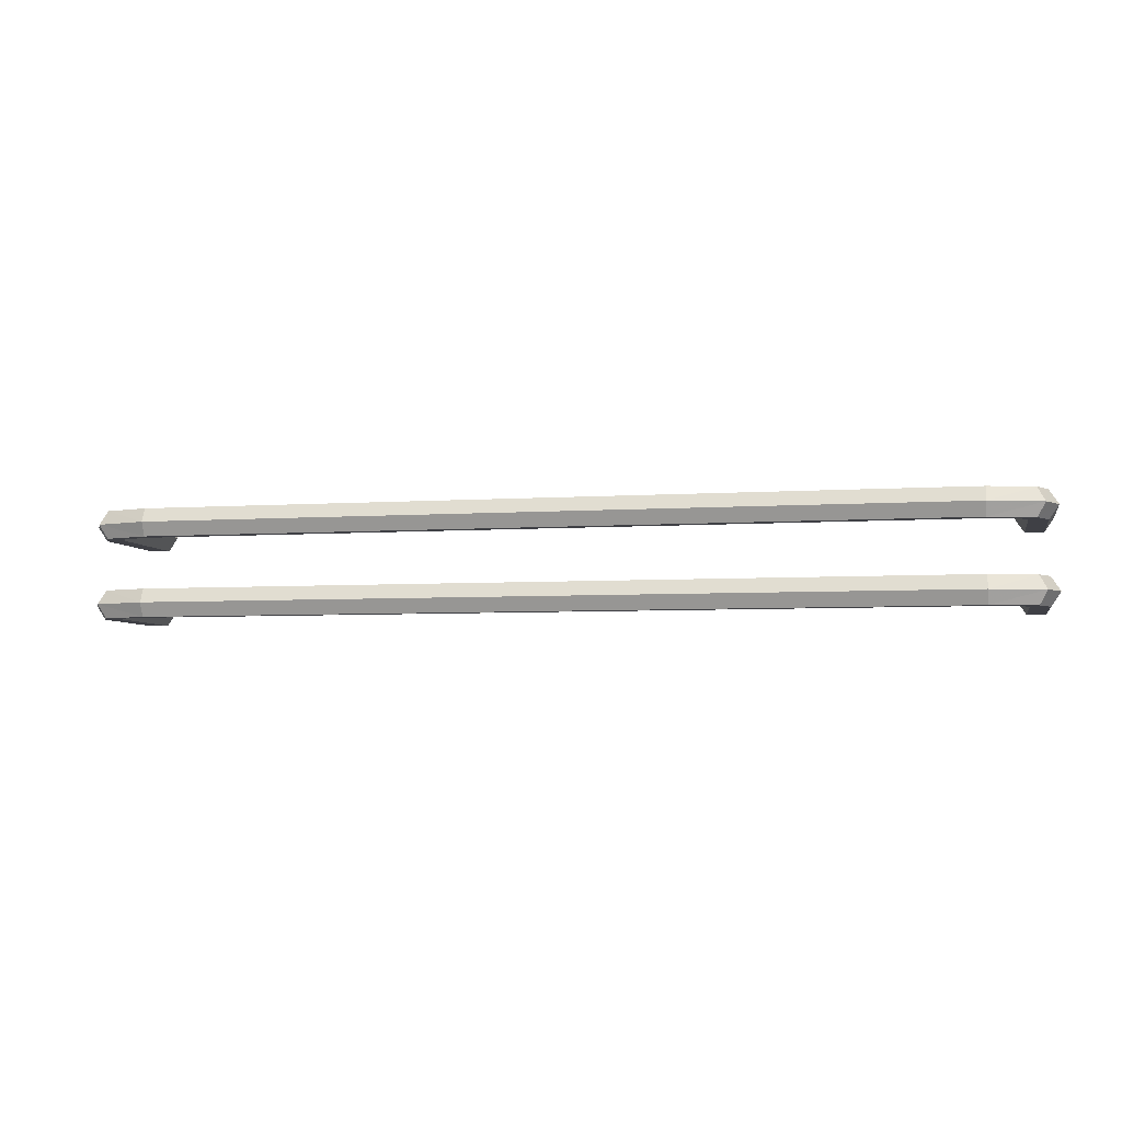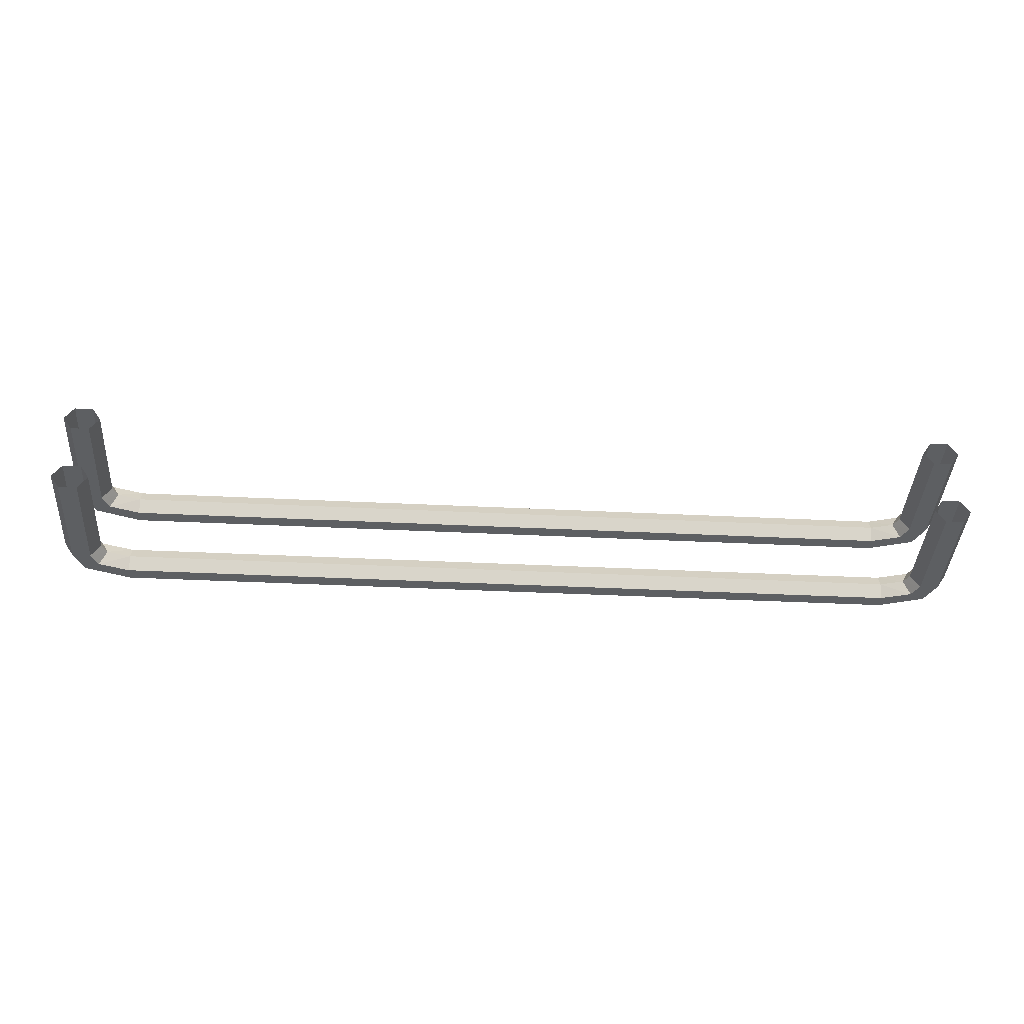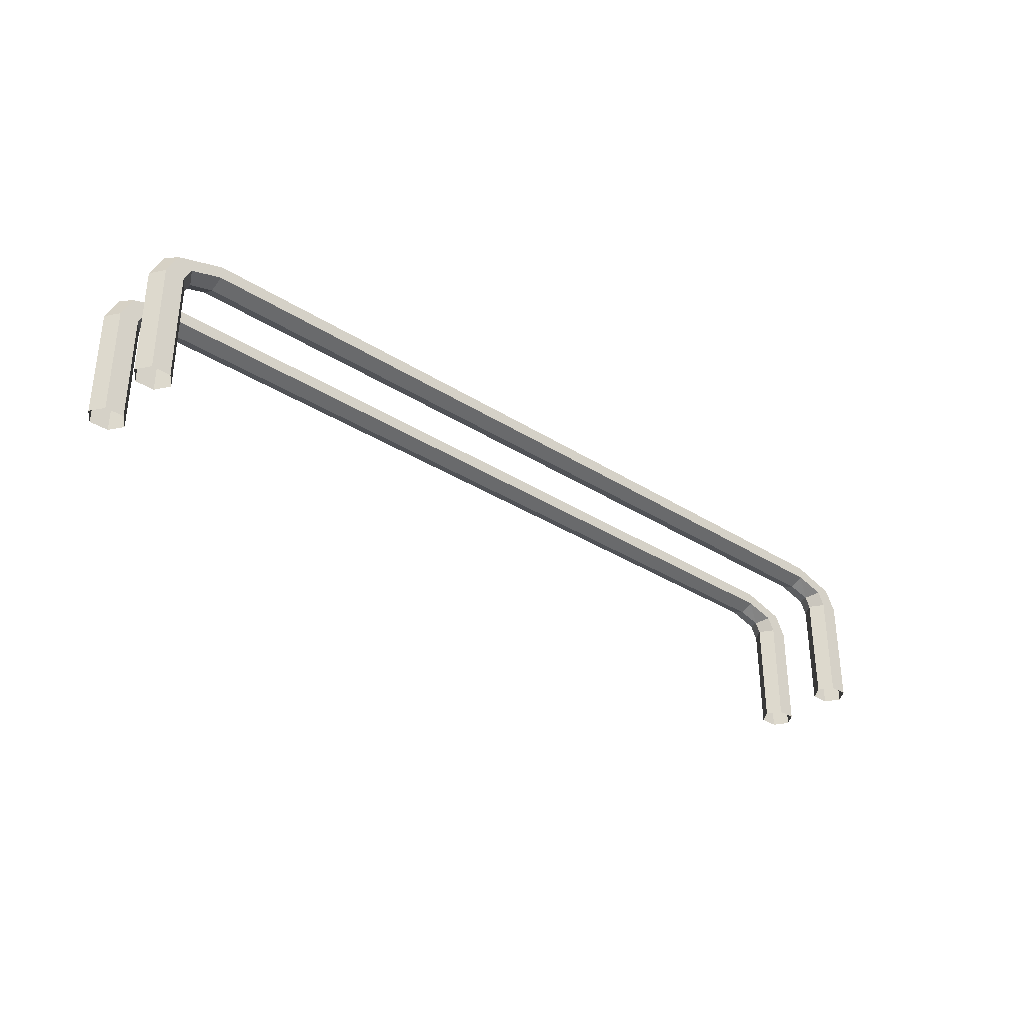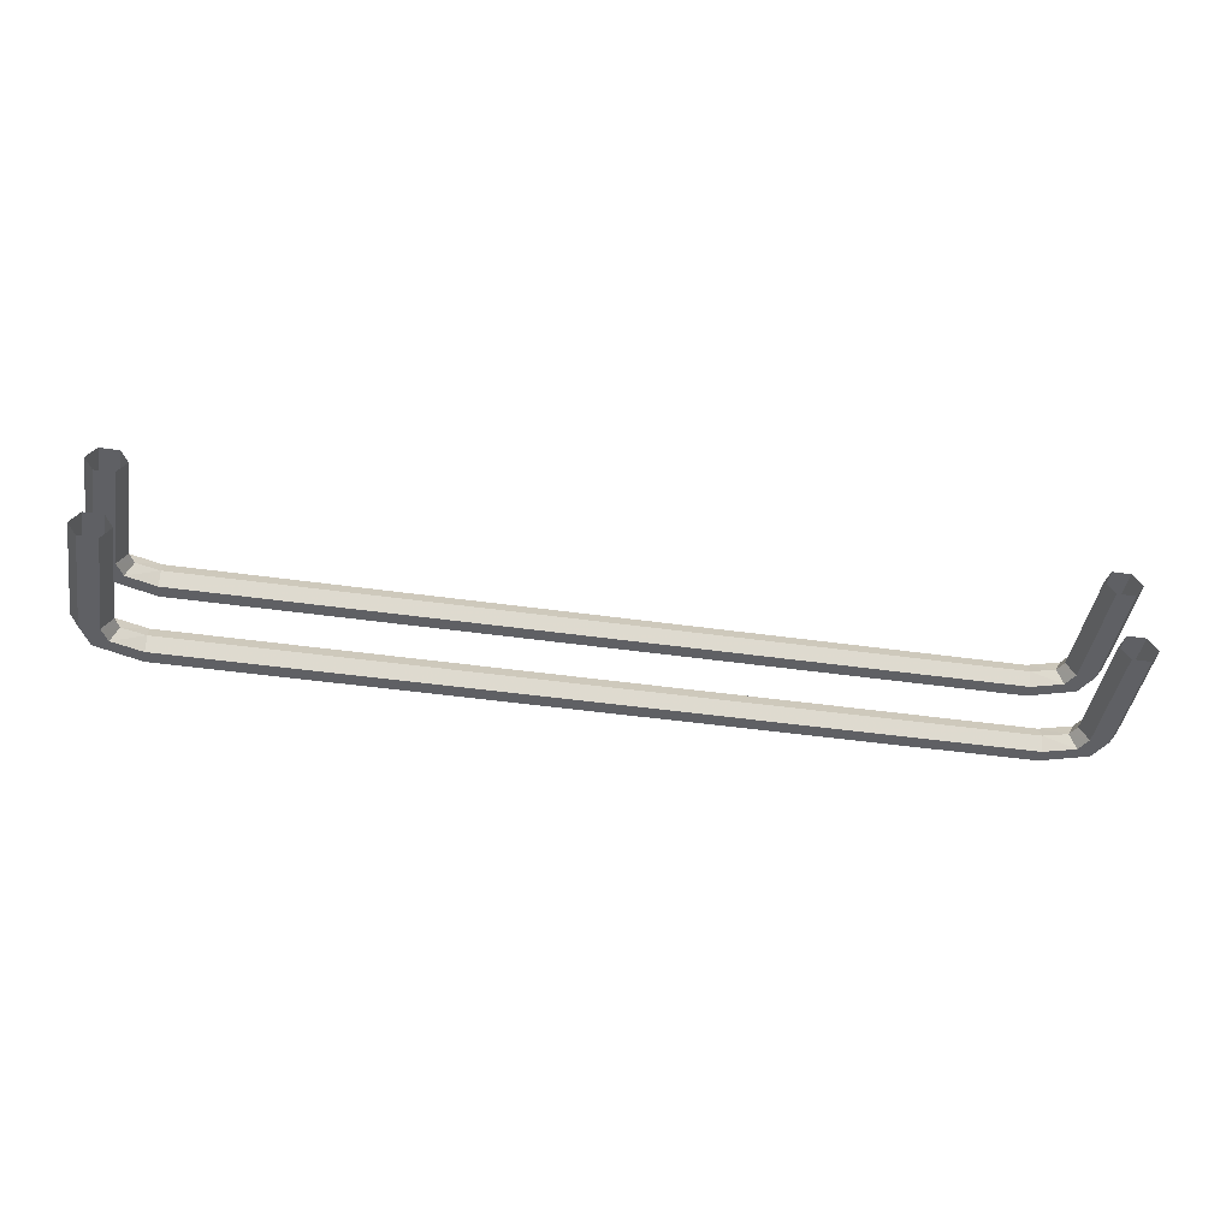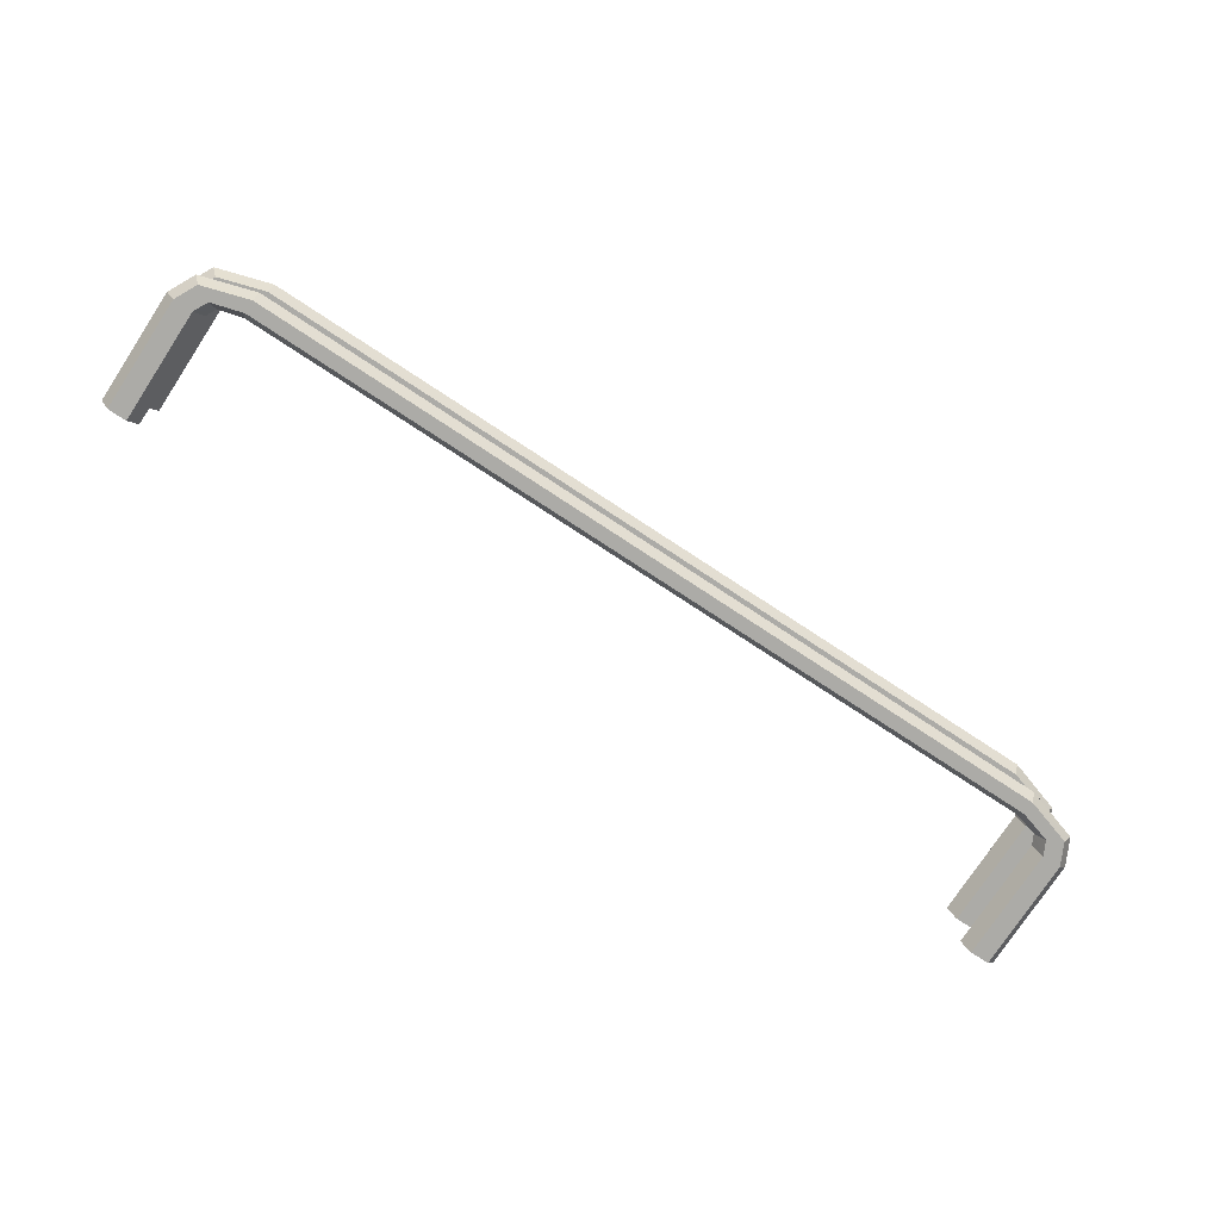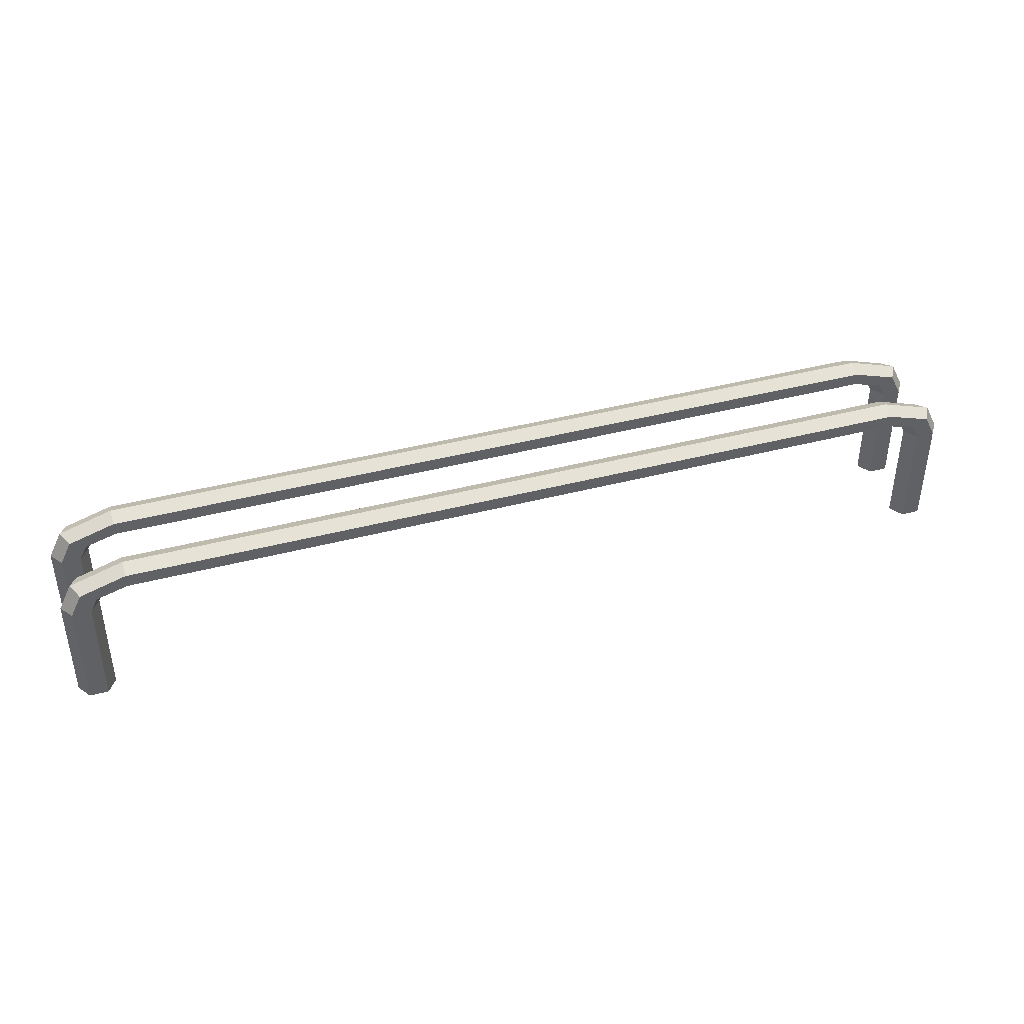
<metadata>
{"format":"obj","ext":"obj","renderer":"f3d","projection":"perspective","resolution":1024,"background":"white","views":[{"elev":-5.3,"azim":12.0,"up":"+Y"},{"elev":-39.6,"azim":176.5,"up":"+Y"},{"elev":-33.7,"azim":139.0,"up":"+Z"},{"elev":-43.5,"azim":170.4,"up":"+Y"},{"elev":-76.2,"azim":-33.3,"up":"+Y"},{"elev":40.7,"azim":162.1,"up":"+Z"}]}
</metadata>
<code>
g WagenJeepFrontlights1
v 0.5339 0.7298 1.163
v 0.534 0.748 1.172
v -0.5274 0.748 1.172
v -0.5274 0.7298 1.163
v -0.5768 0.7481 1.141
v -0.5673 0.748 1.16
v -0.5868 0.748 1.17
v -0.6012 0.7481 1.141
v -0.6012 0.7481 0.9961
v -0.5768 0.7481 0.9961
v -0.5275 0.748 1.188
v -0.5274 0.748 1.172
v 0.534 0.748 1.172
v 0.5341 0.748 1.188
v 0.5739 0.748 1.16
v 0.5934 0.748 1.17
v 0.5833 0.7481 1.141
v 0.6078 0.7481 1.141
v 0.6078 0.7481 0.9961
v 0.5833 0.7481 0.9961
v -0.6135 0.7299 0.9961
v -0.6012 0.7481 0.9961
v -0.6012 0.7481 1.141
v -0.6135 0.7298 1.141
v -0.6012 0.7116 0.9961
v -0.6135 0.7299 0.9961
v -0.6135 0.7298 1.141
v -0.6012 0.7116 1.141
v -0.5768 0.7116 0.9961
v -0.6012 0.7116 0.9961
v -0.6012 0.7116 1.141
v -0.5768 0.7116 1.141
v -0.5673 0.7116 1.16
v -0.5868 0.7116 1.17
v -0.5274 0.7116 1.172
v -0.5275 0.7116 1.188
v 0.5341 0.7116 1.188
v 0.534 0.7116 1.172
v 0.5934 0.7116 1.17
v 0.5739 0.7116 1.16
v 0.6078 0.7116 1.141
v 0.5833 0.7116 1.141
v 0.5833 0.7116 0.9961
v 0.6078 0.7116 0.9961
v -0.5646 0.7299 0.9961
v -0.5768 0.7116 0.9961
v -0.5768 0.7116 1.141
v -0.5646 0.7298 1.141
v -0.5768 0.7481 0.9961
v -0.5646 0.7299 0.9961
v -0.5646 0.7298 1.141
v -0.5768 0.7481 1.141
v -0.5868 0.748 1.17
v -0.5275 0.748 1.188
v -0.5276 0.7298 1.197
v -0.5966 0.7298 1.175
v -0.5768 0.7116 1.141
v -0.5673 0.7116 1.16
v -0.5576 0.7298 1.155
v -0.5646 0.7298 1.141
v -0.5646 0.7298 1.141
v -0.5576 0.7298 1.155
v -0.5673 0.748 1.16
v -0.5768 0.7481 1.141
v -0.6012 0.7481 1.141
v -0.5868 0.748 1.17
v -0.5966 0.7298 1.175
v -0.6135 0.7298 1.141
v -0.6135 0.7298 1.141
v -0.5966 0.7298 1.175
v -0.5868 0.7116 1.17
v -0.6012 0.7116 1.141
v 0.5341 0.748 1.188
v 0.5341 0.7298 1.197
v -0.5276 0.7298 1.197
v -0.5275 0.748 1.188
v -0.5966 0.7298 1.175
v -0.5276 0.7298 1.197
v -0.5275 0.7116 1.188
v -0.5868 0.7116 1.17
v -0.5673 0.7116 1.16
v -0.5274 0.7116 1.172
v -0.5274 0.7298 1.163
v -0.5576 0.7298 1.155
v -0.5576 0.7298 1.155
v -0.5274 0.7298 1.163
v -0.5274 0.748 1.172
v -0.5673 0.748 1.16
v 0.5341 0.7298 1.197
v 0.5341 0.7116 1.188
v -0.5275 0.7116 1.188
v -0.5276 0.7298 1.197
v 0.5339 0.6257 1.163
v 0.534 0.644 1.171
v -0.5274 0.644 1.171
v -0.5274 0.6257 1.163
v 0.534 0.7116 1.172
v 0.5339 0.7298 1.163
v -0.5274 0.7298 1.163
v -0.5274 0.7116 1.172
v -0.5768 0.644 1.141
v -0.5673 0.644 1.16
v -0.5868 0.644 1.17
v -0.6012 0.644 1.141
v -0.6012 0.644 0.9961
v -0.5768 0.644 0.9961
v -0.5275 0.6439 1.188
v -0.5274 0.644 1.171
v 0.534 0.644 1.171
v 0.5341 0.6439 1.188
v 0.5739 0.644 1.16
v 0.5934 0.644 1.17
v 0.5833 0.644 1.141
v 0.6078 0.644 1.141
v 0.6078 0.644 0.9961
v 0.5833 0.644 0.9961
v -0.6135 0.6258 0.9961
v -0.6012 0.644 0.9961
v -0.6012 0.644 1.141
v -0.6135 0.6257 1.141
v -0.6012 0.6075 0.9961
v -0.6135 0.6258 0.9961
v -0.6135 0.6257 1.141
v -0.6012 0.6075 1.141
v -0.5768 0.6075 0.9961
v -0.6012 0.6075 0.9961
v -0.6012 0.6075 1.141
v -0.5768 0.6075 1.141
v -0.5673 0.6075 1.16
v -0.5868 0.6075 1.17
v -0.5274 0.6075 1.171
v -0.5275 0.6075 1.188
v 0.5341 0.6075 1.188
v 0.534 0.6075 1.171
v 0.5934 0.6075 1.17
v 0.5739 0.6075 1.16
v 0.6078 0.6075 1.141
v 0.5833 0.6075 1.141
v 0.5833 0.6075 0.9961
v 0.6078 0.6075 0.9961
v -0.5646 0.6258 0.9961
v -0.5768 0.6075 0.9961
v -0.5768 0.6075 1.141
v -0.5646 0.6257 1.141
v -0.5768 0.644 0.9961
v -0.5646 0.6258 0.9961
v -0.5646 0.6257 1.141
v -0.5768 0.644 1.141
v -0.5868 0.644 1.17
v -0.5275 0.6439 1.188
v -0.5276 0.6257 1.196
v -0.5966 0.6257 1.175
v -0.5768 0.6075 1.141
v -0.5673 0.6075 1.16
v -0.5576 0.6257 1.155
v -0.5646 0.6257 1.141
v -0.5646 0.6257 1.141
v -0.5576 0.6257 1.155
v -0.5673 0.644 1.16
v -0.5768 0.644 1.141
v -0.6012 0.644 1.141
v -0.5868 0.644 1.17
v -0.5966 0.6257 1.175
v -0.6135 0.6257 1.141
v -0.6135 0.6257 1.141
v -0.5966 0.6257 1.175
v -0.5868 0.6075 1.17
v -0.6012 0.6075 1.141
v 0.5341 0.6439 1.188
v 0.5341 0.6257 1.196
v -0.5276 0.6257 1.196
v -0.5275 0.6439 1.188
v -0.5966 0.6257 1.175
v -0.5276 0.6257 1.196
v -0.5275 0.6075 1.188
v -0.5868 0.6075 1.17
v -0.5673 0.6075 1.16
v -0.5274 0.6075 1.171
v -0.5274 0.6257 1.163
v -0.5576 0.6257 1.155
v -0.5576 0.6257 1.155
v -0.5274 0.6257 1.163
v -0.5274 0.644 1.171
v -0.5673 0.644 1.16
v 0.5341 0.6257 1.196
v 0.5341 0.6075 1.188
v -0.5275 0.6075 1.188
v -0.5276 0.6257 1.196
v 0.534 0.6075 1.171
v 0.5339 0.6257 1.163
v -0.5274 0.6257 1.163
v -0.5274 0.6075 1.171
v 0.62 0.7299 0.9961
v 0.62 0.7298 1.141
v 0.6078 0.7481 1.141
v 0.6078 0.7481 0.9961
v 0.6078 0.7116 0.9961
v 0.6078 0.7116 1.141
v 0.62 0.7298 1.141
v 0.62 0.7299 0.9961
v 0.5711 0.7299 0.9961
v 0.5711 0.7298 1.141
v 0.5833 0.7116 1.141
v 0.5833 0.7116 0.9961
v 0.5833 0.7481 0.9961
v 0.5833 0.7481 1.141
v 0.5711 0.7298 1.141
v 0.5711 0.7299 0.9961
v 0.5934 0.748 1.17
v 0.6031 0.7298 1.175
v 0.5341 0.7298 1.197
v 0.5341 0.748 1.188
v 0.5833 0.7116 1.141
v 0.5711 0.7298 1.141
v 0.5641 0.7298 1.155
v 0.5739 0.7116 1.16
v 0.5711 0.7298 1.141
v 0.5833 0.7481 1.141
v 0.5739 0.748 1.16
v 0.5641 0.7298 1.155
v 0.6078 0.7481 1.141
v 0.62 0.7298 1.141
v 0.6031 0.7298 1.175
v 0.5934 0.748 1.17
v 0.62 0.7298 1.141
v 0.6078 0.7116 1.141
v 0.5934 0.7116 1.17
v 0.6031 0.7298 1.175
v 0.6031 0.7298 1.175
v 0.5934 0.7116 1.17
v 0.5341 0.7116 1.188
v 0.5341 0.7298 1.197
v 0.5739 0.7116 1.16
v 0.5641 0.7298 1.155
v 0.5339 0.7298 1.163
v 0.534 0.7116 1.172
v 0.5641 0.7298 1.155
v 0.5739 0.748 1.16
v 0.534 0.748 1.172
v 0.5339 0.7298 1.163
v 0.62 0.6258 0.9961
v 0.62 0.6257 1.141
v 0.6078 0.644 1.141
v 0.6078 0.644 0.9961
v 0.6078 0.6075 0.9961
v 0.6078 0.6075 1.141
v 0.62 0.6257 1.141
v 0.62 0.6258 0.9961
v 0.5711 0.6258 0.9961
v 0.5711 0.6257 1.141
v 0.5833 0.6075 1.141
v 0.5833 0.6075 0.9961
v 0.5833 0.644 0.9961
v 0.5833 0.644 1.141
v 0.5711 0.6257 1.141
v 0.5711 0.6258 0.9961
v 0.5934 0.644 1.17
v 0.6031 0.6257 1.175
v 0.5341 0.6257 1.196
v 0.5341 0.6439 1.188
v 0.5833 0.6075 1.141
v 0.5711 0.6257 1.141
v 0.5641 0.6257 1.155
v 0.5739 0.6075 1.16
v 0.5711 0.6257 1.141
v 0.5833 0.644 1.141
v 0.5739 0.644 1.16
v 0.5641 0.6257 1.155
v 0.6078 0.644 1.141
v 0.62 0.6257 1.141
v 0.6031 0.6257 1.175
v 0.5934 0.644 1.17
v 0.62 0.6257 1.141
v 0.6078 0.6075 1.141
v 0.5934 0.6075 1.17
v 0.6031 0.6257 1.175
v 0.6031 0.6257 1.175
v 0.5934 0.6075 1.17
v 0.5341 0.6075 1.188
v 0.5341 0.6257 1.196
v 0.5739 0.6075 1.16
v 0.5641 0.6257 1.155
v 0.5339 0.6257 1.163
v 0.534 0.6075 1.171
v 0.5641 0.6257 1.155
v 0.5739 0.644 1.16
v 0.534 0.644 1.171
v 0.5339 0.6257 1.163
g WagenJeepFrontlights1_0
f 3 2 1
f 4 3 1
f 7 6 5
f 8 7 5
f 8 5 9
f 5 10 9
f 7 11 6
f 11 12 6
f 12 11 13
f 11 14 13
f 13 14 15
f 14 16 15
f 15 16 17
f 16 18 17
f 17 18 19
f 20 17 19
f 23 22 21
f 24 23 21
f 27 26 25
f 28 27 25
f 31 30 29
f 32 31 29
f 32 33 31
f 33 34 31
f 33 35 34
f 35 36 34
f 36 35 37
f 35 38 37
f 37 38 39
f 38 40 39
f 39 40 41
f 40 42 41
f 41 42 43
f 44 41 43
f 47 46 45
f 48 47 45
f 51 50 49
f 52 51 49
f 55 54 53
f 56 55 53
f 59 58 57
f 60 59 57
f 63 62 61
f 64 63 61
f 67 66 65
f 68 67 65
f 71 70 69
f 72 71 69
f 75 74 73
f 76 75 73
f 79 78 77
f 80 79 77
f 83 82 81
f 84 83 81
f 87 86 85
f 88 87 85
f 91 90 89
f 92 91 89
f 95 94 93
f 96 95 93
f 99 98 97
f 100 99 97
f 103 102 101
f 104 103 101
f 104 101 105
f 101 106 105
f 103 107 102
f 107 108 102
f 108 107 109
f 107 110 109
f 109 110 111
f 110 112 111
f 111 112 113
f 112 114 113
f 113 114 115
f 116 113 115
f 119 118 117
f 120 119 117
f 123 122 121
f 124 123 121
f 127 126 125
f 128 127 125
f 128 129 127
f 129 130 127
f 129 131 130
f 131 132 130
f 132 131 133
f 131 134 133
f 133 134 135
f 134 136 135
f 135 136 137
f 136 138 137
f 137 138 139
f 140 137 139
f 143 142 141
f 144 143 141
f 147 146 145
f 148 147 145
f 151 150 149
f 152 151 149
f 155 154 153
f 156 155 153
f 159 158 157
f 160 159 157
f 163 162 161
f 164 163 161
f 167 166 165
f 168 167 165
f 171 170 169
f 172 171 169
f 175 174 173
f 176 175 173
f 179 178 177
f 180 179 177
f 183 182 181
f 184 183 181
f 187 186 185
f 188 187 185
f 191 190 189
f 192 191 189
f 195 194 193
f 196 195 193
f 199 198 197
f 200 199 197
f 203 202 201
f 204 203 201
f 207 206 205
f 208 207 205
f 211 210 209
f 212 211 209
f 215 214 213
f 216 215 213
f 219 218 217
f 220 219 217
f 223 222 221
f 224 223 221
f 227 226 225
f 228 227 225
f 231 230 229
f 232 231 229
f 235 234 233
f 236 235 233
f 239 238 237
f 240 239 237
f 243 242 241
f 244 243 241
f 247 246 245
f 248 247 245
f 251 250 249
f 252 251 249
f 255 254 253
f 256 255 253
f 259 258 257
f 260 259 257
f 263 262 261
f 264 263 261
f 267 266 265
f 268 267 265
f 271 270 269
f 272 271 269
f 275 274 273
f 276 275 273
f 279 278 277
f 280 279 277
f 283 282 281
f 284 283 281
f 287 286 285
f 288 287 285

</code>
